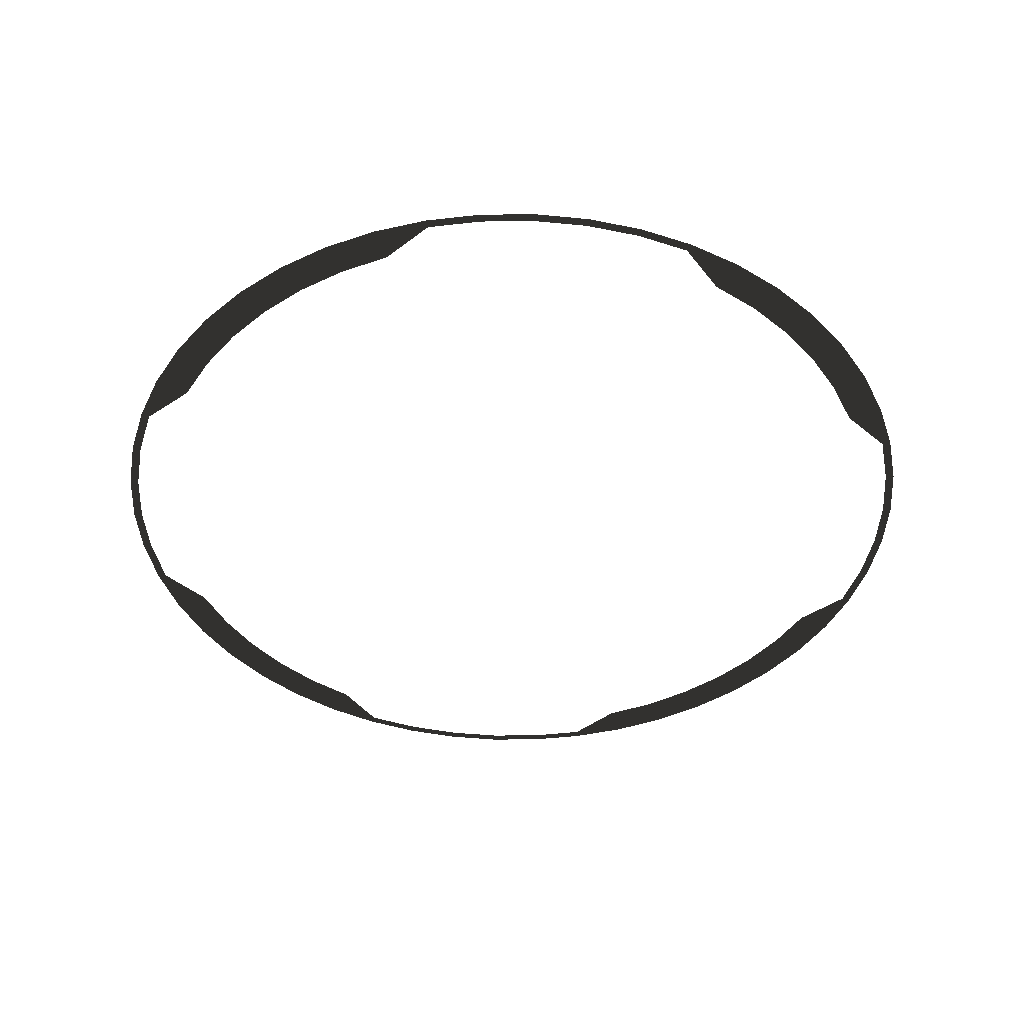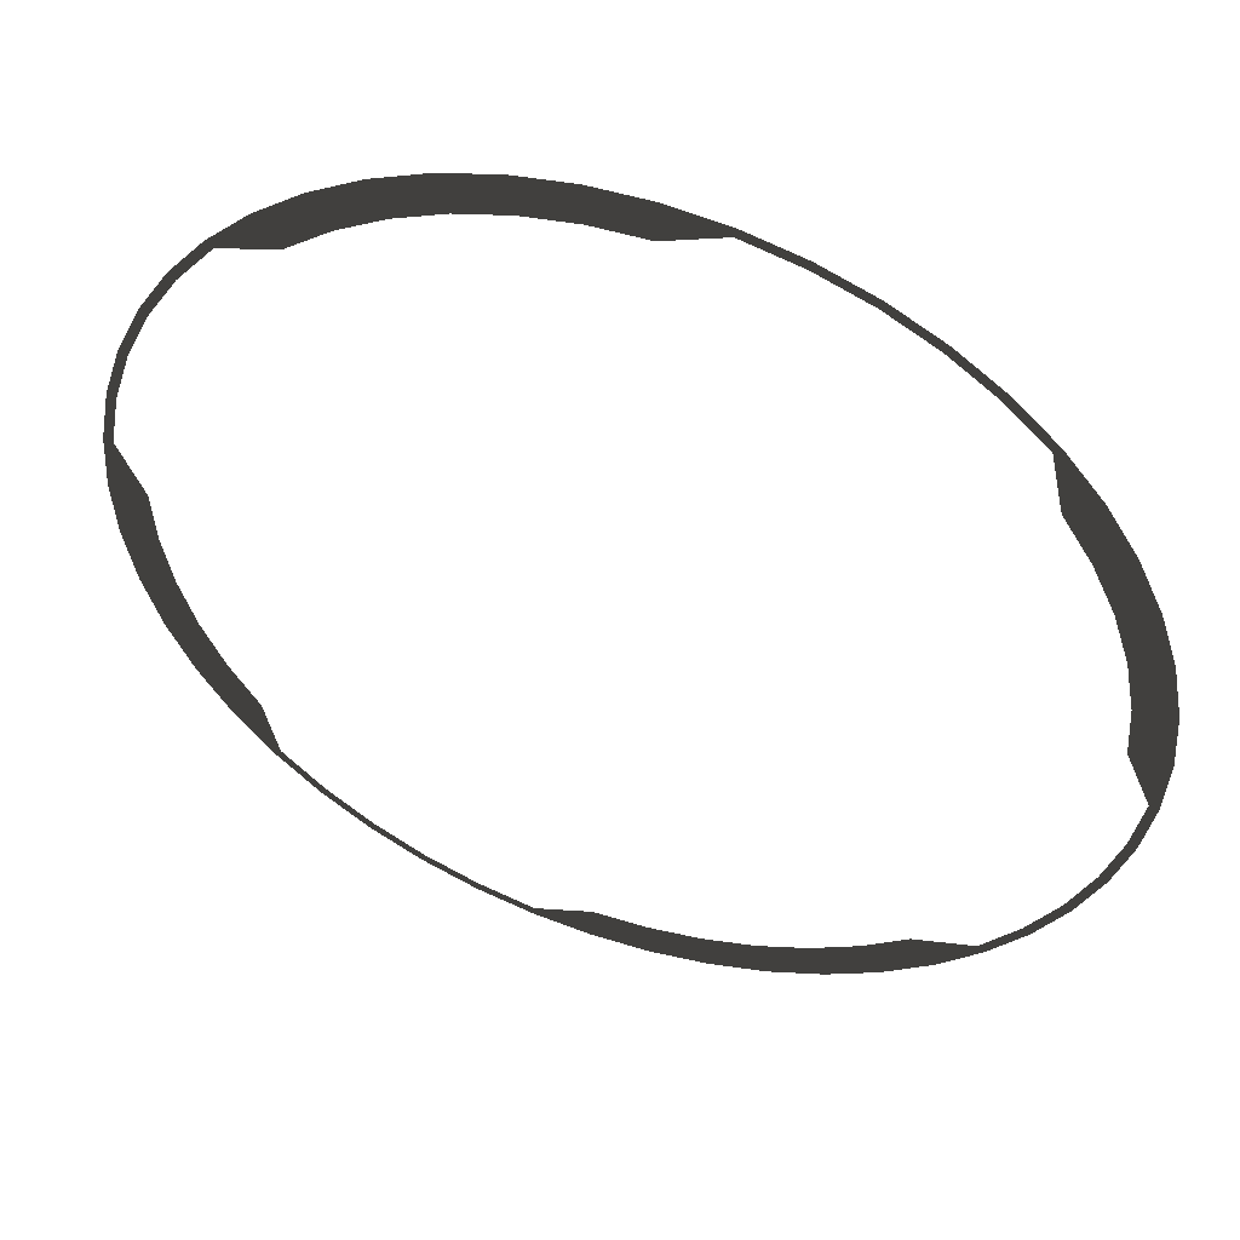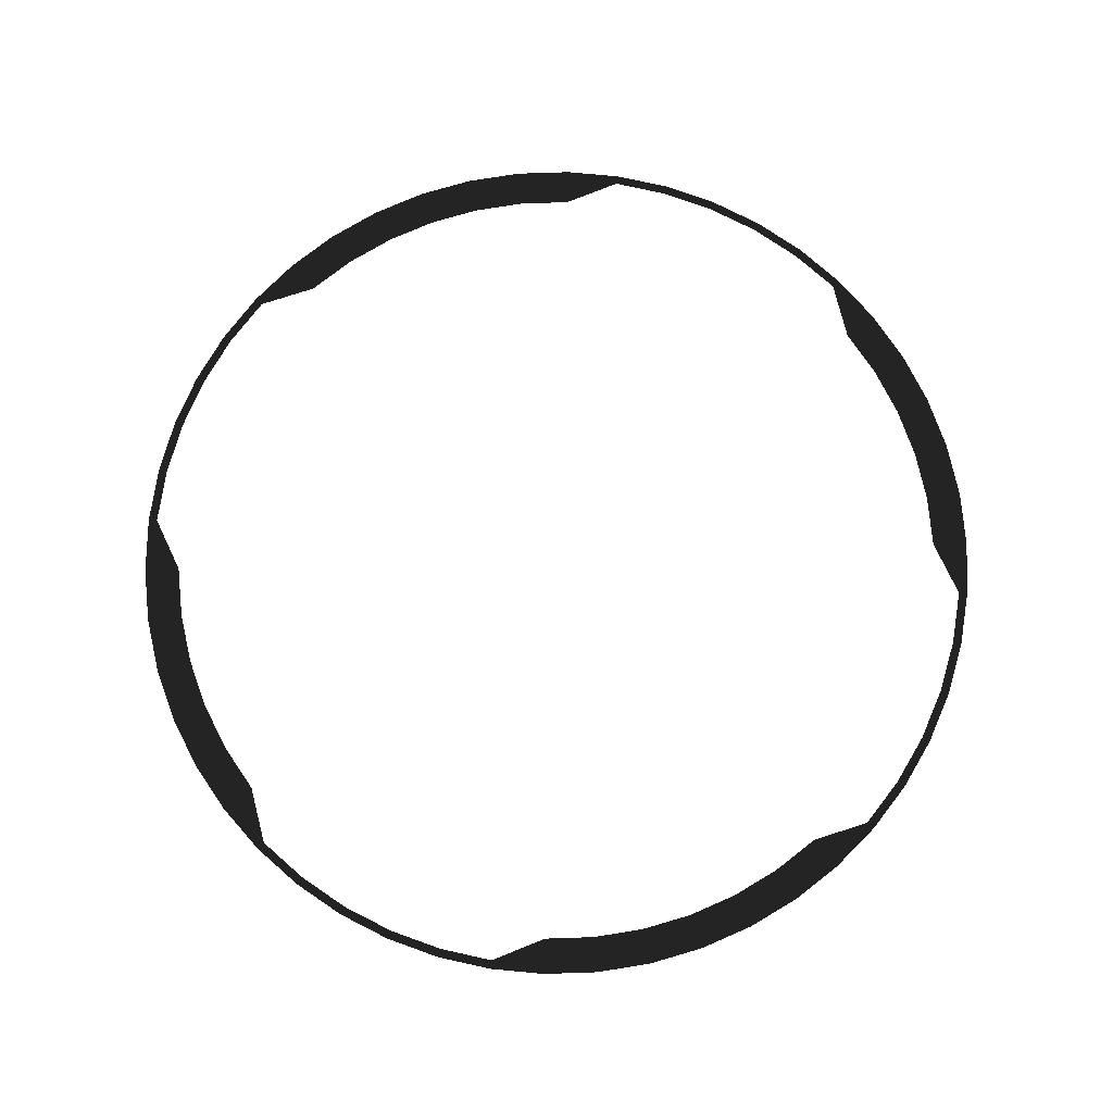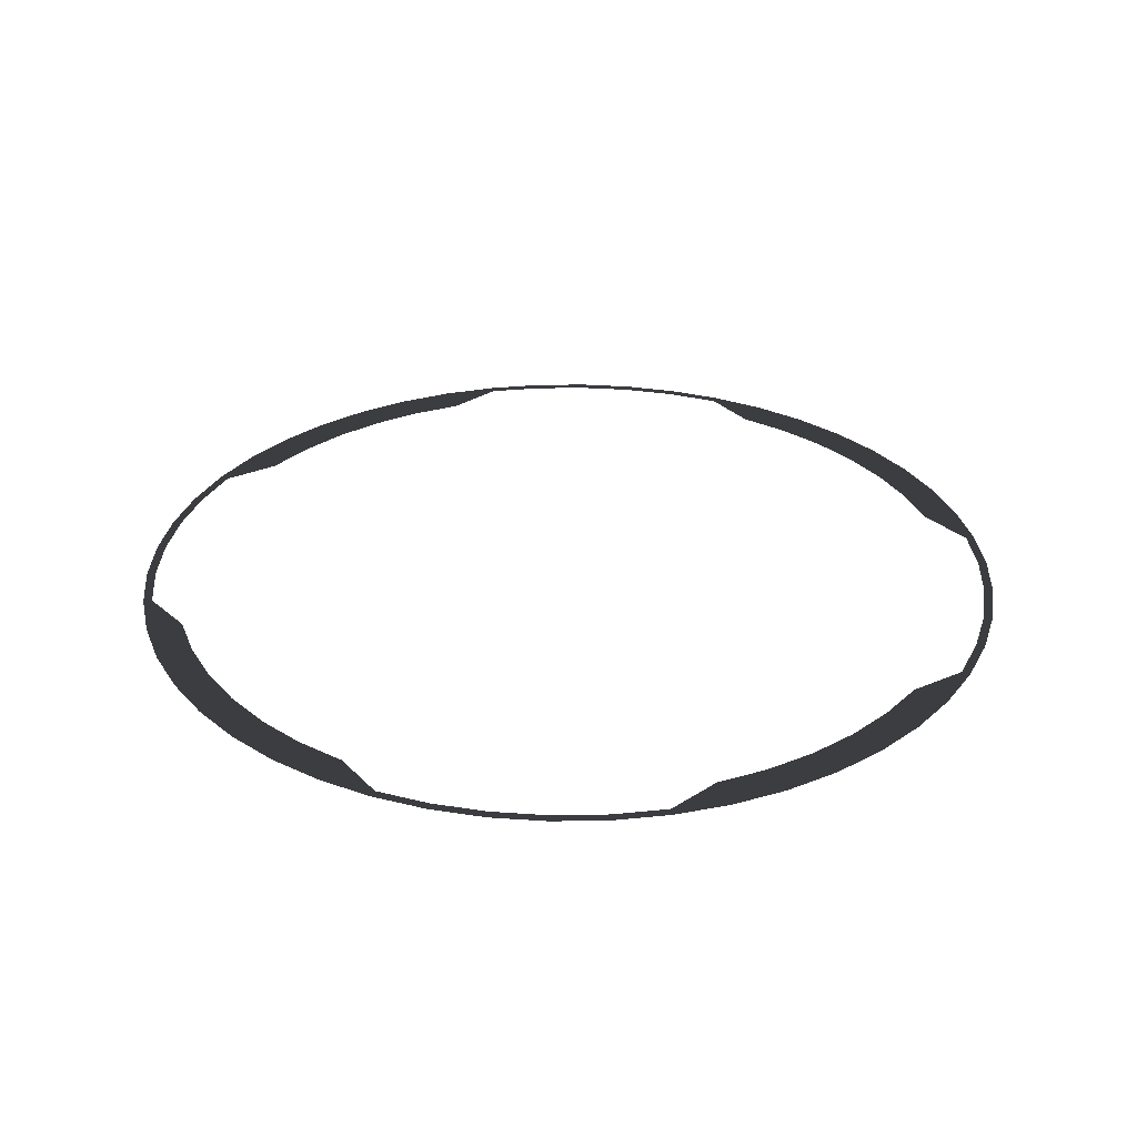
<metadata>
{"format":"obj","ext":"obj","renderer":"f3d","projection":"perspective","resolution":1024,"background":"white","views":[{"elev":-43.1,"azim":22.2,"up":"+Y"},{"elev":49.2,"azim":19.2,"up":"+Z"},{"elev":77.0,"azim":-37.9,"up":"+Y"},{"elev":30.5,"azim":34.6,"up":"+Y"}]}
</metadata>
<code>
g default
v 0.7182 0.6672 0
v 0.76 0.6672 -0.09602
v 0.742 0.6672 -0.1905
v 0.7123 0.6672 -0.282
v 0.6713 0.6672 -0.3691
v 0.6198 0.6672 -0.4503
v 0.5584 0.6672 -0.5244
v 0.4578 0.6672 -0.5534
v 0.3848 0.6672 -0.6064
v 0.3058 0.6672 -0.6498
v 0.2219 0.6672 -0.683
v 0.1346 0.6672 -0.7055
v 0.04509 0.6672 -0.7168
v -0.04509 0.6672 -0.7168
v -0.1435 0.6672 -0.7525
v -0.2367 0.6672 -0.7286
v -0.3262 0.6672 -0.6932
v -0.4105 0.6672 -0.6468
v -0.4883 0.6672 -0.5903
v -0.5584 0.6672 -0.5244
v -0.581 0.6672 -0.4221
v -0.6293 0.6672 -0.346
v -0.6677 0.6672 -0.2644
v -0.6956 0.6672 -0.1786
v -0.7125 0.6672 -0.09001
v -0.7182 0.6672 0
v -0.76 0.6672 0.09602
v -0.742 0.6672 0.1905
v -0.7123 0.6672 0.282
v -0.6713 0.6672 0.3691
v -0.6198 0.6672 0.4503
v -0.5584 0.6672 0.5244
v -0.4578 0.6672 0.5534
v -0.3848 0.6672 0.6064
v -0.3058 0.6672 0.6498
v -0.2219 0.6672 0.683
v -0.1346 0.6672 0.7055
v -0.04509 0.6672 0.7168
v 0.04509 0.6672 0.7168
v 0.1435 0.6672 0.7525
v 0.2367 0.6672 0.7286
v 0.3262 0.6672 0.6932
v 0.4105 0.6672 0.6468
v 0.4883 0.6672 0.5903
v 0.5584 0.6672 0.5244
v 0.581 0.6672 0.4221
v 0.6293 0.6672 0.346
v 0.6677 0.6672 0.2644
v 0.6956 0.6672 0.1786
v 0.7125 0.6672 0.09001
v 0.7817 0.6672 0
v 0.7755 0.6672 -0.09797
v 0.7571 0.6672 -0.1944
v 0.7268 0.6672 -0.2878
v 0.685 0.6672 -0.3766
v 0.6324 0.6672 -0.4595
v 0.5698 0.6672 -0.5351
v 0.4983 0.6672 -0.6023
v 0.4189 0.6672 -0.66
v 0.3328 0.6672 -0.7073
v 0.2416 0.6672 -0.7434
v 0.1465 0.6672 -0.7679
v 0.04908 0.6672 -0.7802
v -0.04908 0.6672 -0.7802
v -0.1465 0.6672 -0.7679
v -0.2416 0.6672 -0.7435
v -0.3328 0.6672 -0.7073
v -0.4189 0.6672 -0.66
v -0.4983 0.6672 -0.6023
v -0.5698 0.6672 -0.5351
v -0.6324 0.6672 -0.4595
v -0.685 0.6672 -0.3766
v -0.7268 0.6672 -0.2878
v -0.7571 0.6672 -0.1944
v -0.7755 0.6672 -0.09797
v -0.7817 0.6672 0
v -0.7755 0.6672 0.09797
v -0.7572 0.6672 0.1944
v -0.7268 0.6672 0.2878
v -0.685 0.6672 0.3766
v -0.6324 0.6672 0.4595
v -0.5698 0.6672 0.5351
v -0.4983 0.6672 0.6023
v -0.4189 0.6672 0.66
v -0.3328 0.6672 0.7073
v -0.2416 0.6672 0.7435
v -0.1465 0.6672 0.7679
v -0.04908 0.6672 0.7802
v 0.04908 0.6672 0.7802
v 0.1465 0.6672 0.7679
v 0.2416 0.6672 0.7435
v 0.3328 0.6672 0.7073
v 0.4189 0.6672 0.66
v 0.4983 0.6672 0.6023
v 0.5698 0.6672 0.5351
v 0.6324 0.6672 0.4595
v 0.685 0.6672 0.3766
v 0.7268 0.6672 0.2878
v 0.7572 0.6672 0.1944
v 0.7755 0.6672 0.09797
g ring4:pPipe3
f 2 1 51 52
f 3 2 52 53
f 4 3 53 54
f 5 4 54 55
f 6 5 55 56
f 7 6 56 57
f 8 7 57 58
f 9 8 58 59
f 10 9 59 60
f 11 10 60 61
f 12 11 61 62
f 13 12 62 63
f 14 13 63 64
f 15 14 64 65
f 16 15 65 66
f 17 16 66 67
f 18 17 67 68
f 19 18 68 69
f 20 19 69 70
f 21 20 70 71
f 22 21 71 72
f 23 22 72 73
f 24 23 73 74
f 25 24 74 75
f 26 25 75 76
f 27 26 76 77
f 28 27 77 78
f 29 28 78 79
f 30 29 79 80
f 31 30 80 81
f 32 31 81 82
f 33 32 82 83
f 34 33 83 84
f 35 34 84 85
f 36 35 85 86
f 37 36 86 87
f 38 37 87 88
f 39 38 88 89
f 40 39 89 90
f 41 40 90 91
f 42 41 91 92
f 43 42 92 93
f 44 43 93 94
f 45 44 94 95
f 46 45 95 96
f 47 46 96 97
f 48 47 97 98
f 49 48 98 99
f 50 49 99 100
f 1 50 100 51

</code>
